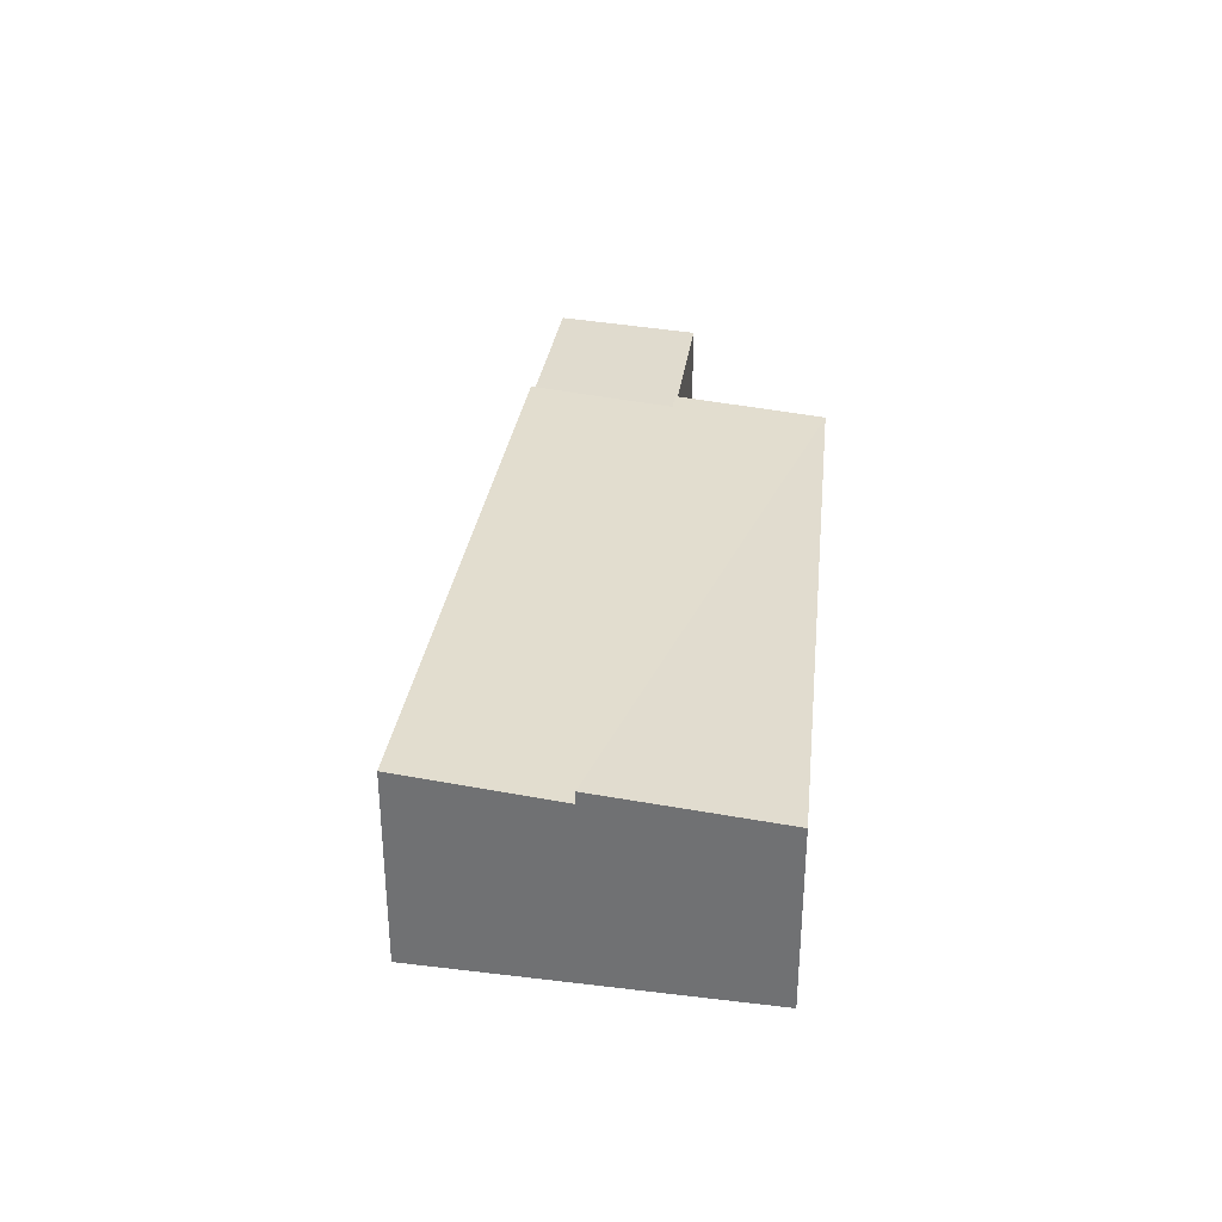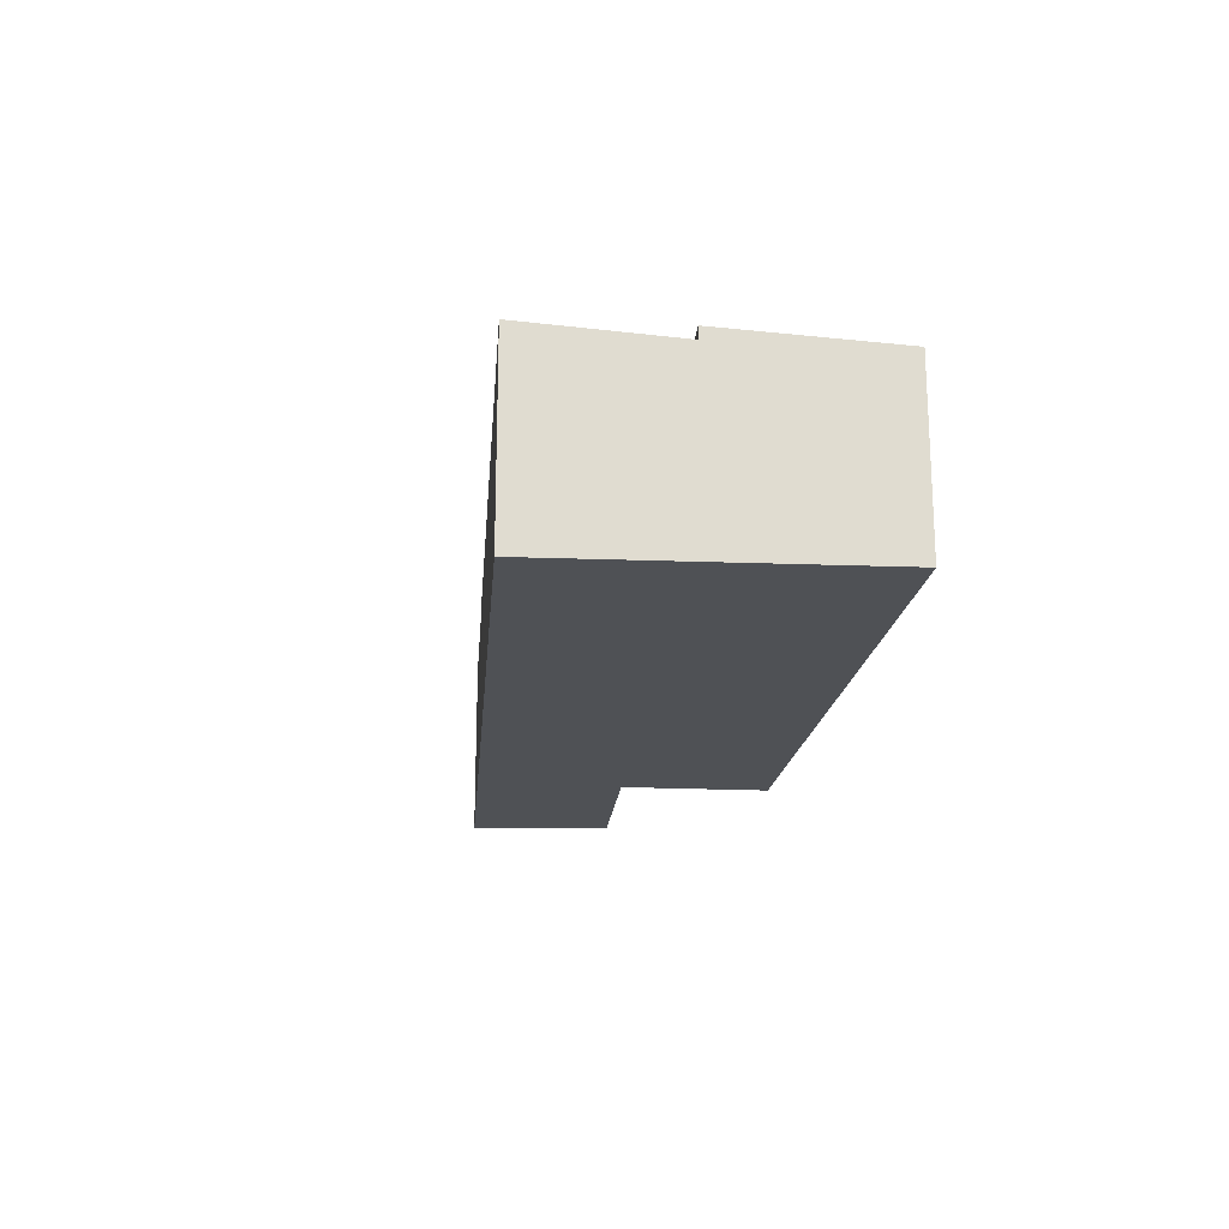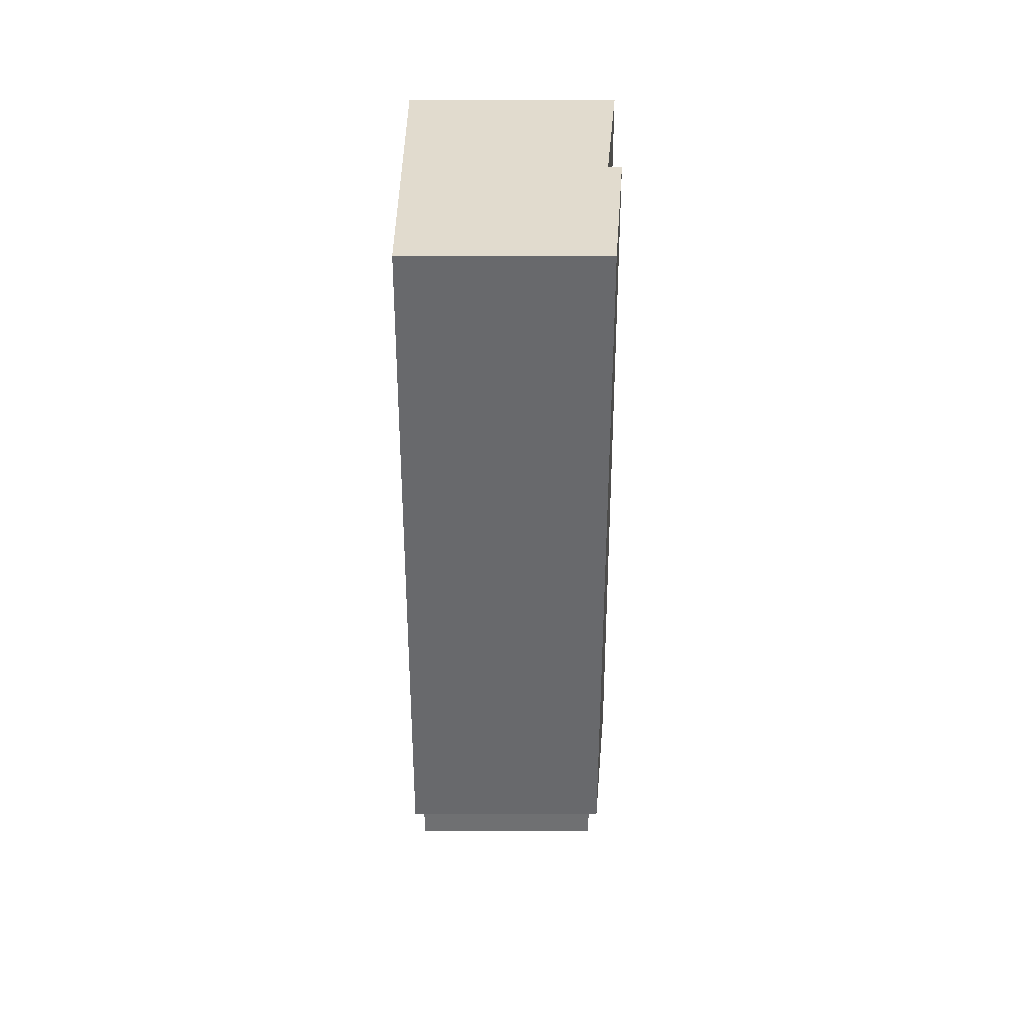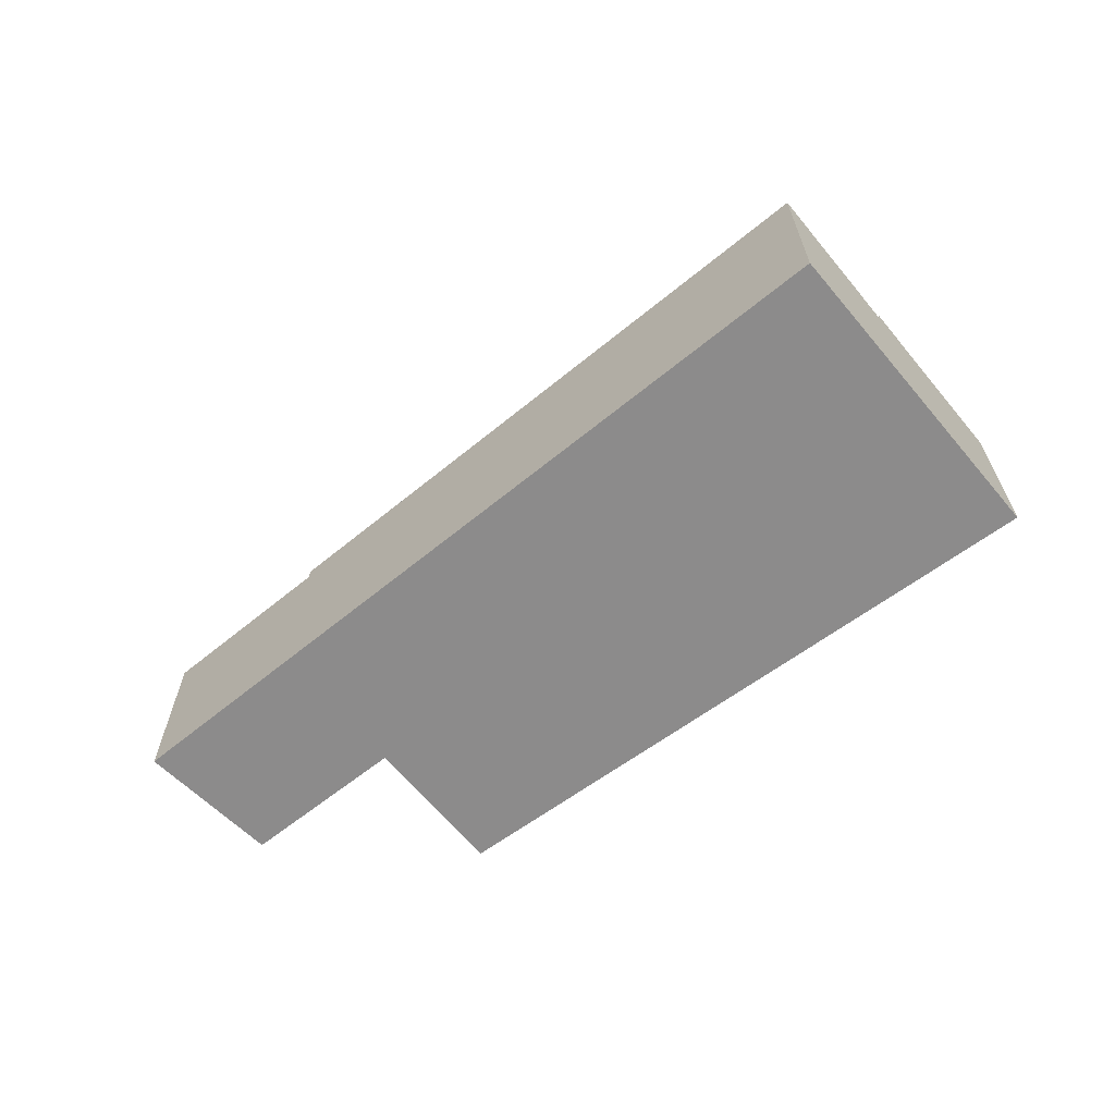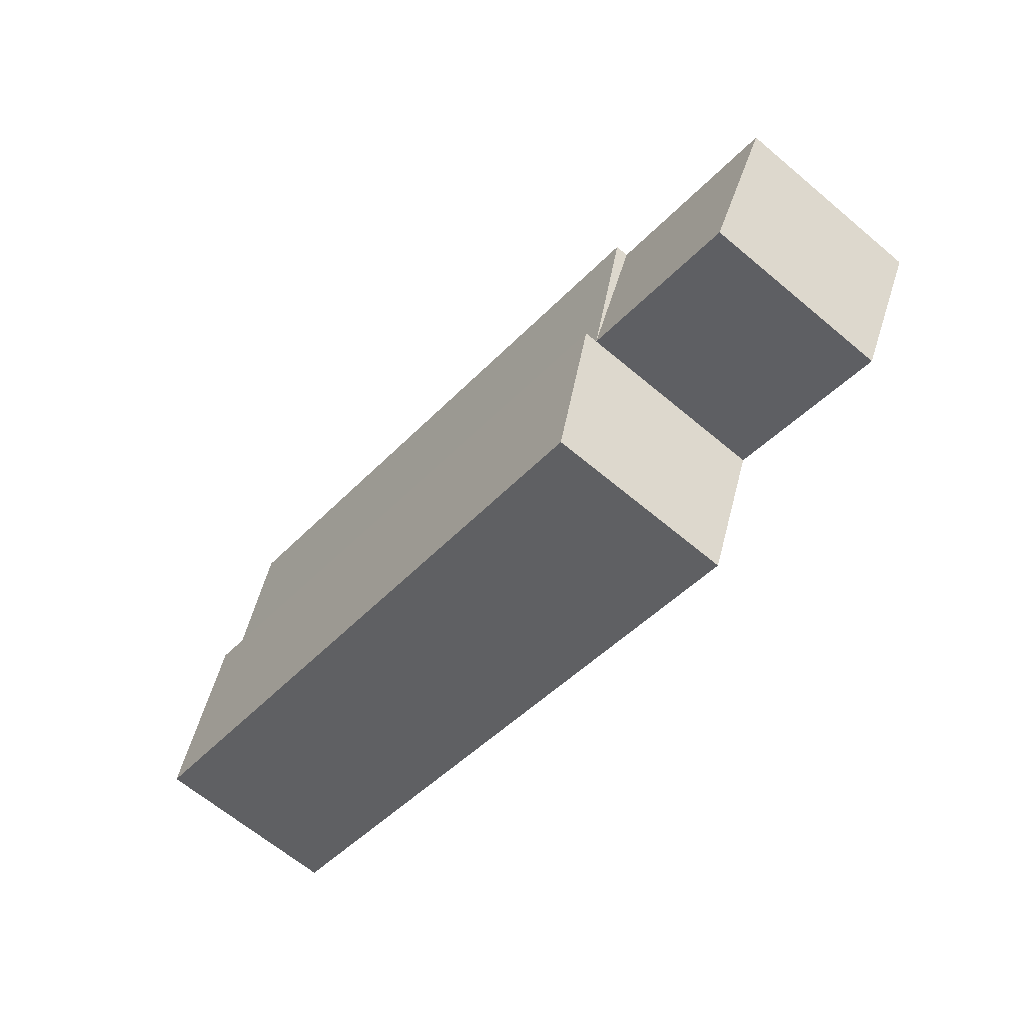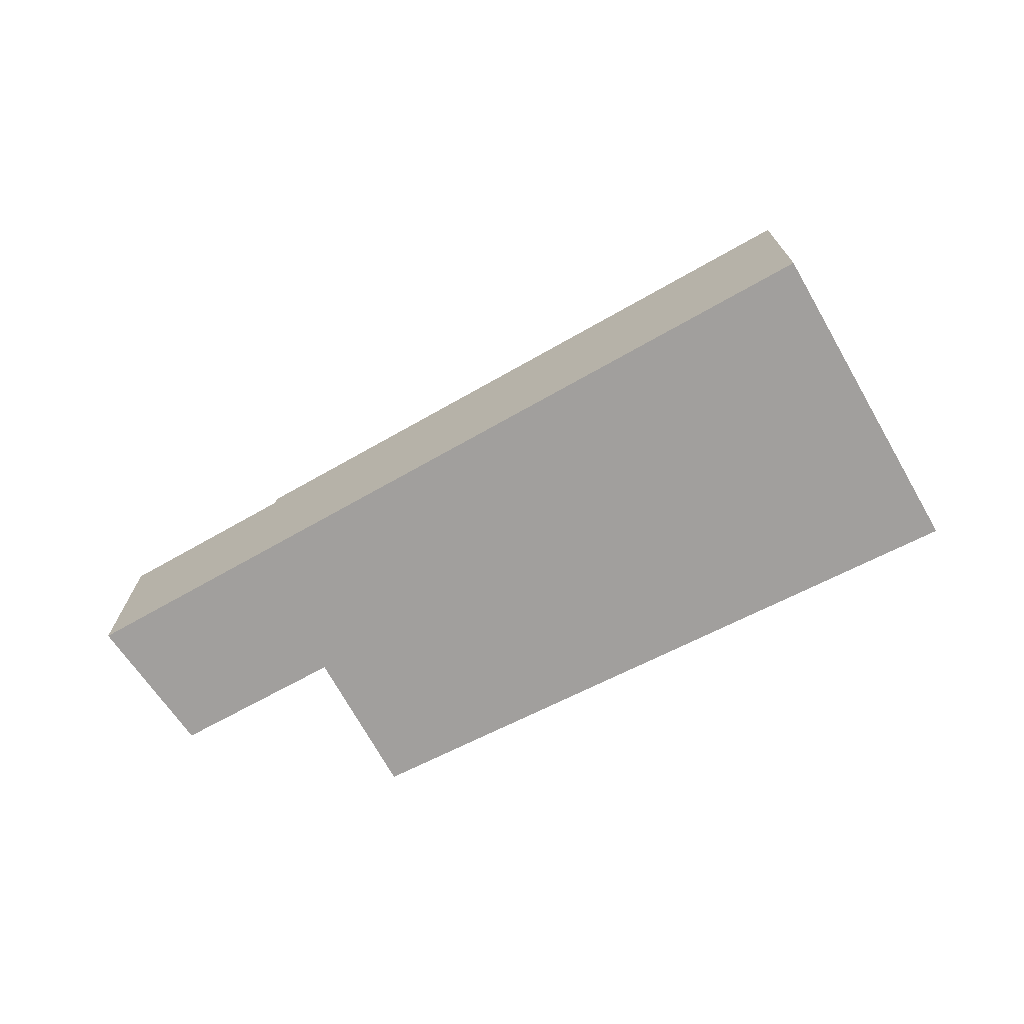
<metadata>
{"format":"obj","ext":"obj","renderer":"f3d","projection":"perspective","resolution":1024,"background":"white","views":[{"elev":33.4,"azim":77.1,"up":"+Y"},{"elev":-19.6,"azim":63.8,"up":"+Y"},{"elev":-33.9,"azim":90.0,"up":"+Z"},{"elev":-64.0,"azim":17.8,"up":"+Y"},{"elev":-65.6,"azim":-130.1,"up":"+Z"},{"elev":-71.5,"azim":7.7,"up":"+Y"}]}
</metadata>
<code>
v  6.544 2.979e-16 -4.866
v  19.32 -2.343e-16 3.826
v  5.27 9.676e-17 -1.58
v  20.89 -5.511e-19 0.009001
v  4.033 -9.837e-17 1.607
v  17.96 -4.381e-16 7.154
v  1.567 1.84e-16 -3.005
v  0 0 0
v  6.544 4.285 -4.866
v  19.33 4.572 3.826
v  20.89 4.285 0.008865
v  5.27 4.572 -1.58
v  5.27 4.285 -1.58
v  17.96 4.572 7.154
v  19.33 4.285 3.826
v  4.033 4.572 1.606
v  1.567 4.285 -3.005
v  4.033 4.285 1.606
v  9.145e-05 4.285 -0.0001359
g defaultobject
f 1 2 3
f 2 1 4
f 5 2 6
f 2 5 3
f 7 5 8
f 5 7 3
f 9 10 11
f 10 9 12
f 13 14 15
f 14 13 16
f 17 18 13
f 18 17 19
f 2 14 6
f 14 2 15
f 5 19 8
f 19 5 18
f 19 7 8
f 7 19 17
f 17 3 7
f 3 17 13
f 15 12 13
f 12 15 10
f 12 1 3
f 1 12 9
f 9 4 1
f 4 9 11
f 4 10 2
f 10 4 11
f 6 16 5
f 16 6 14
f 16 13 18

</code>
